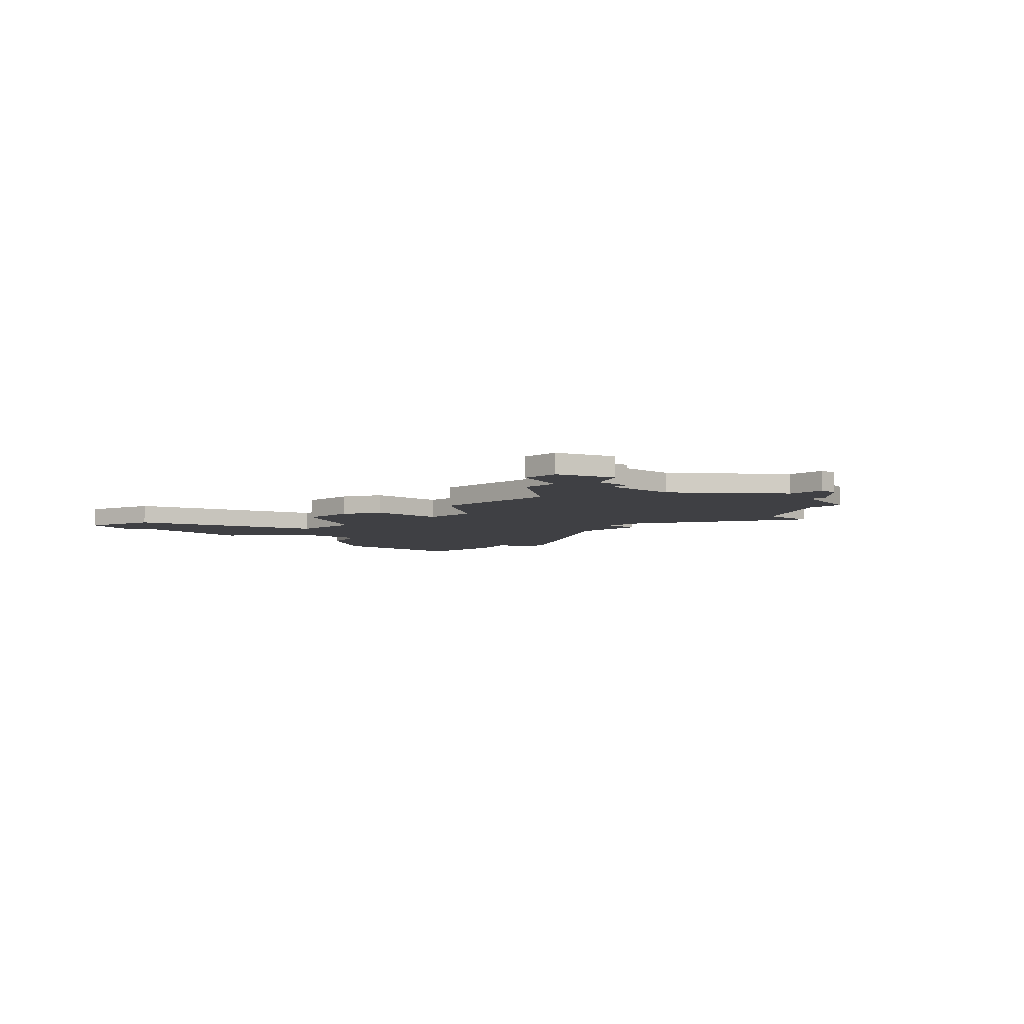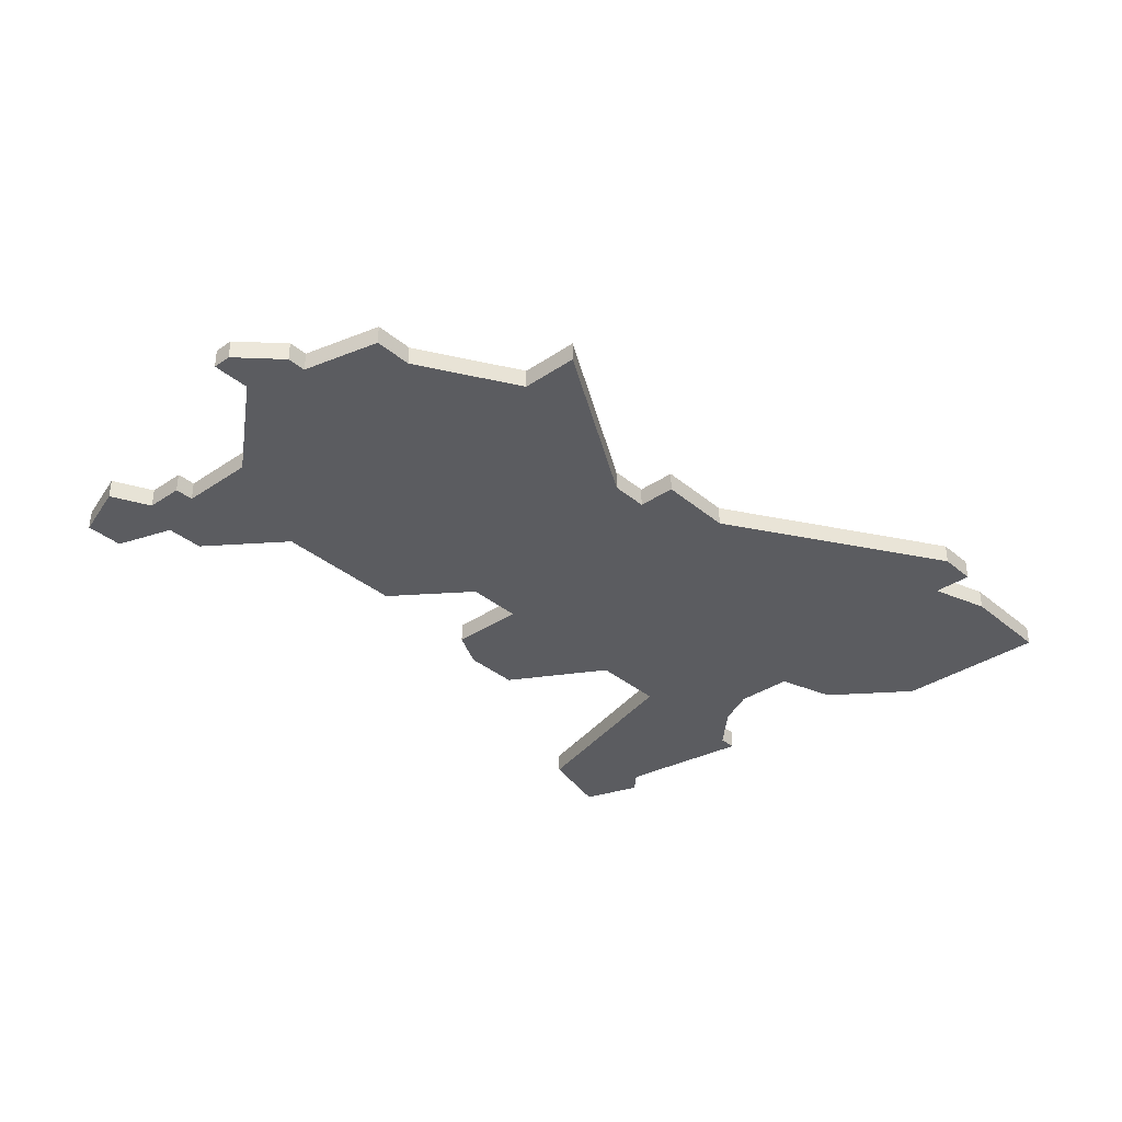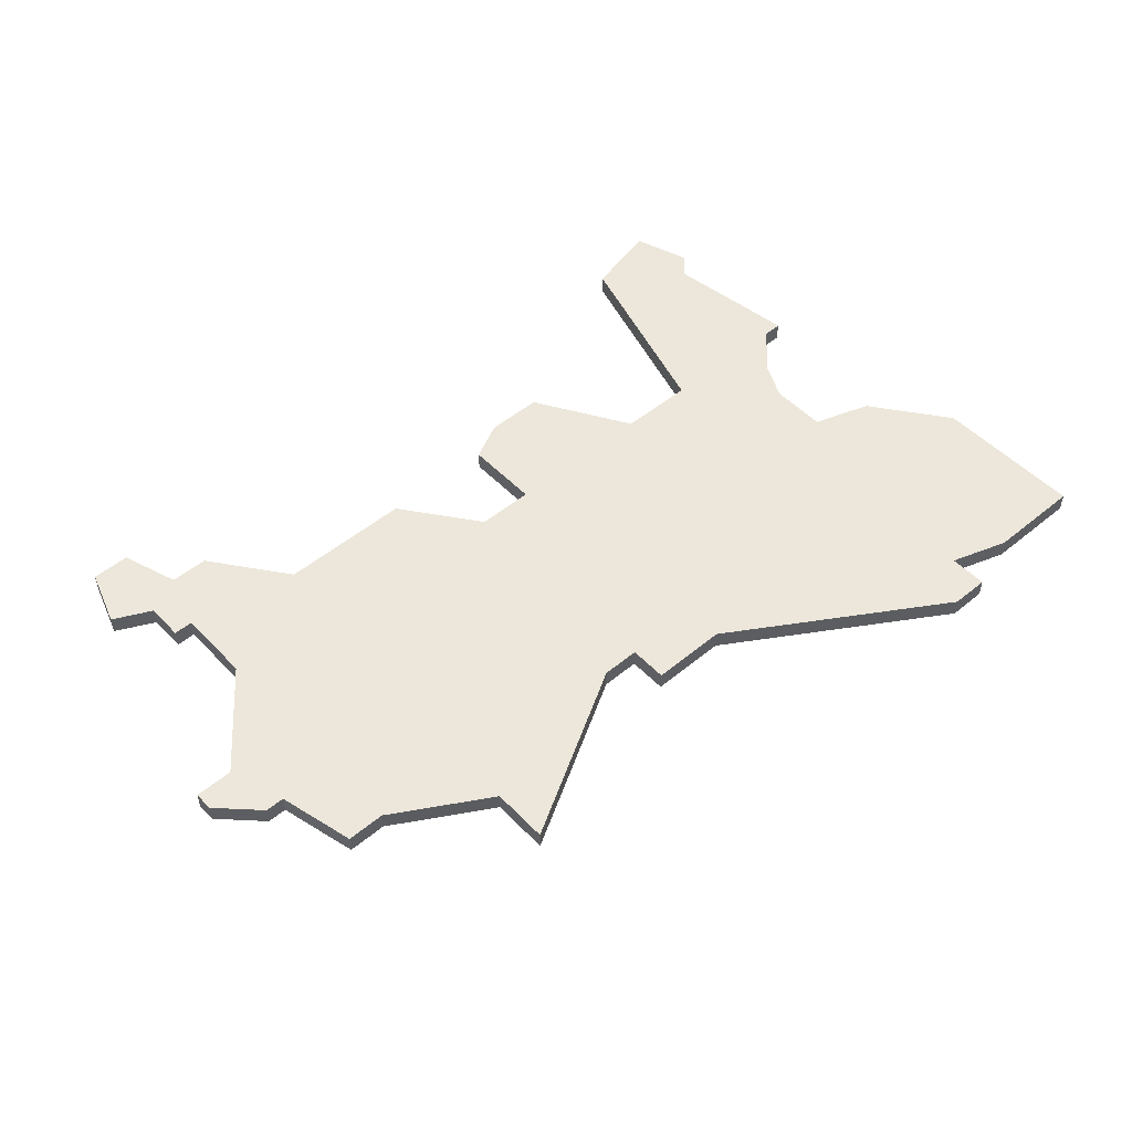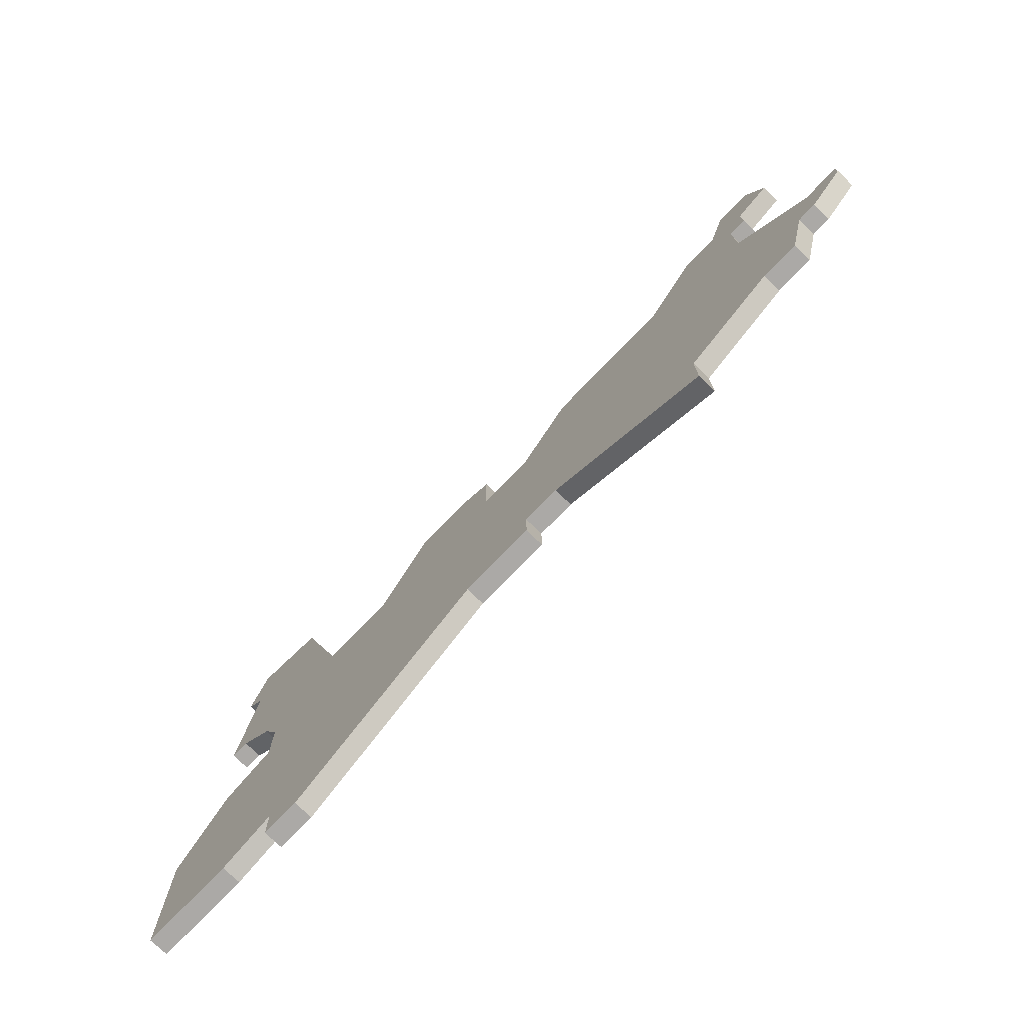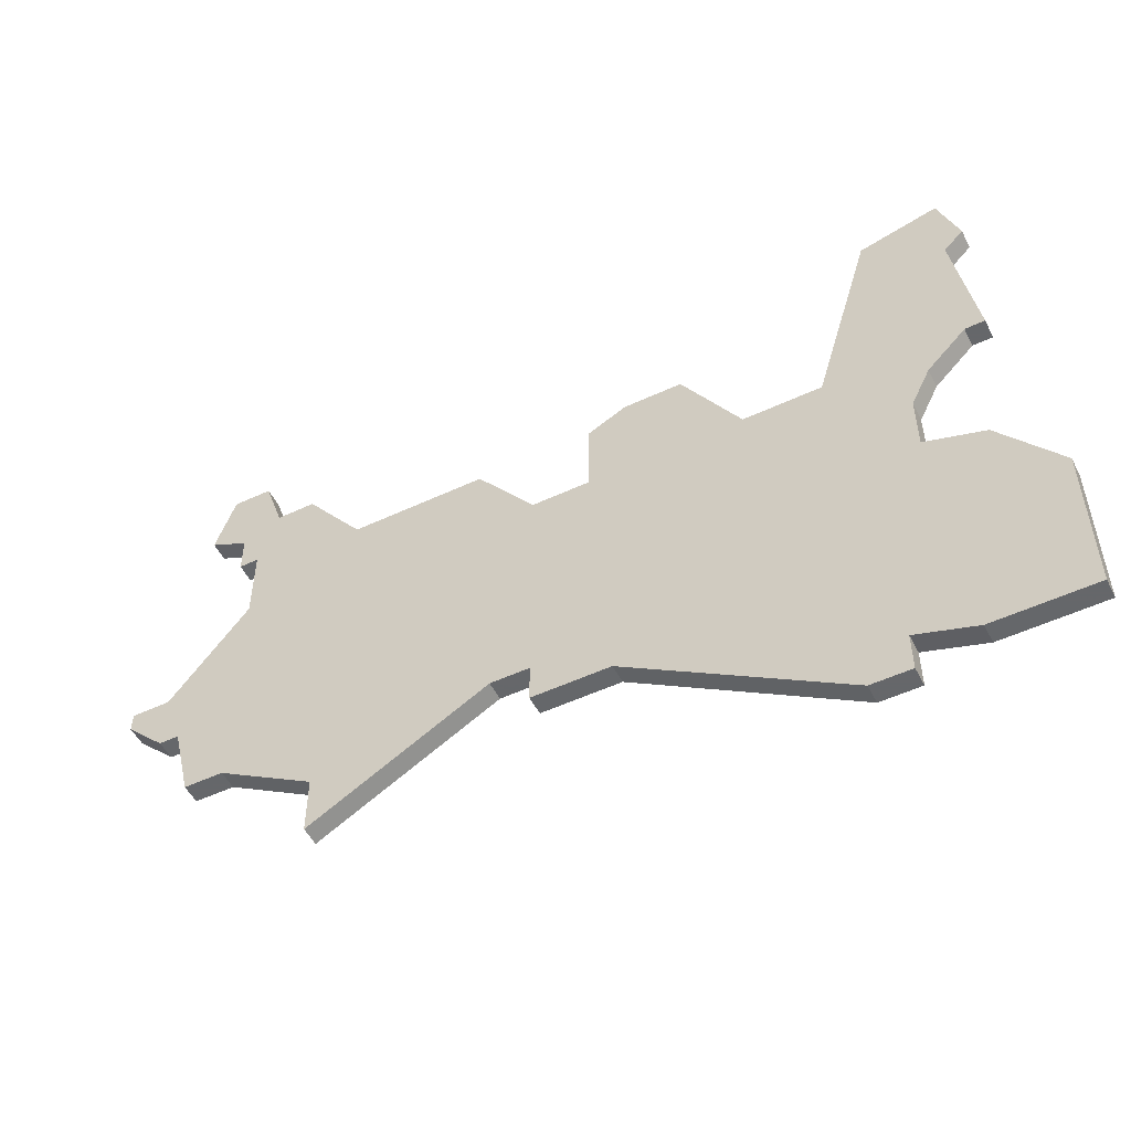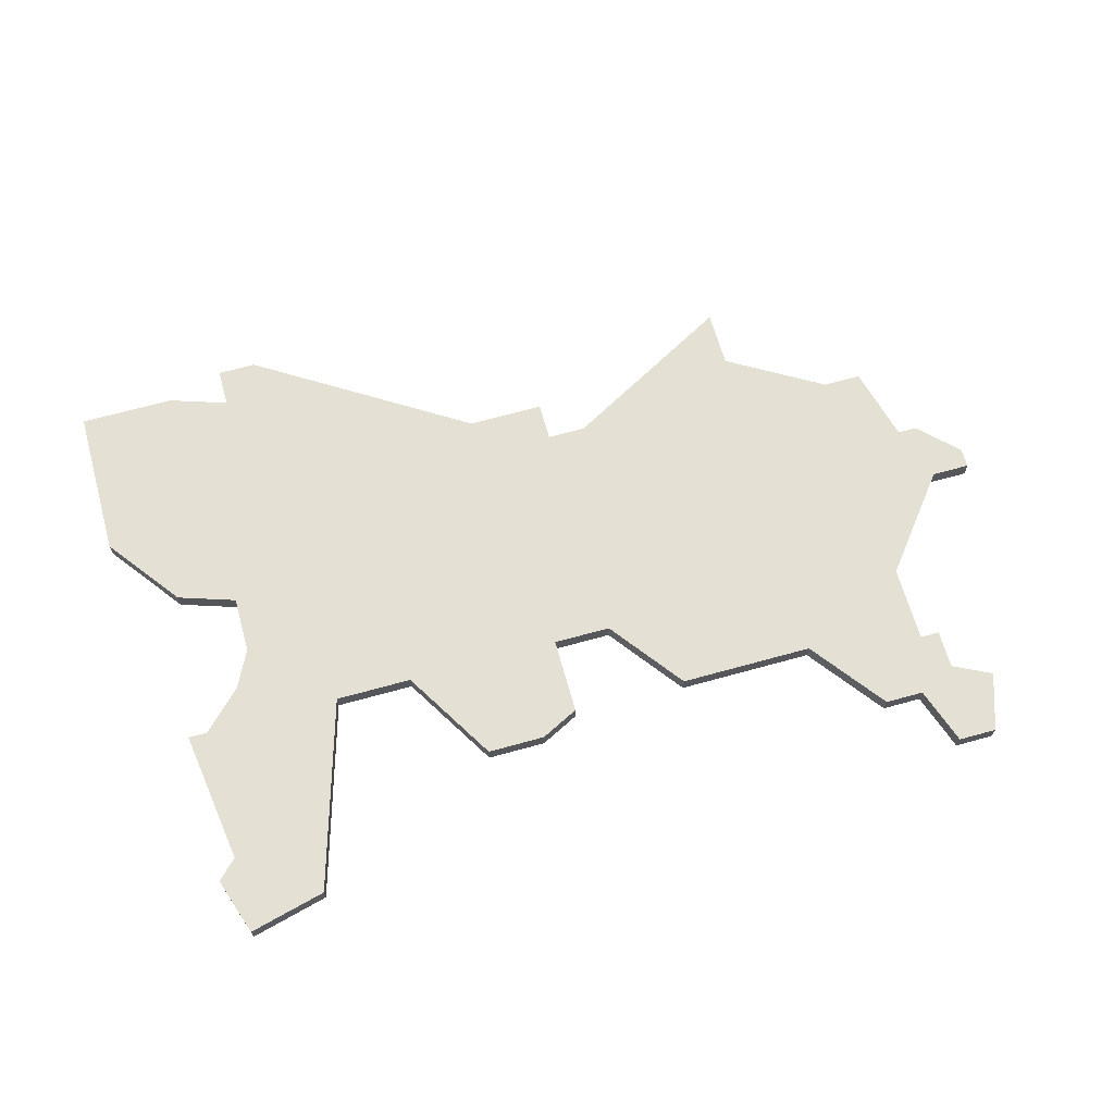
<metadata>
{"format":"obj","ext":"obj","renderer":"f3d","projection":"perspective","resolution":1024,"background":"white","views":[{"elev":-5.1,"azim":-133.9,"up":"+Z"},{"elev":-35.1,"azim":-48.0,"up":"+Z"},{"elev":50.6,"azim":-42.0,"up":"+Z"},{"elev":-75.6,"azim":-134.0,"up":"+Y"},{"elev":-52.0,"azim":26.8,"up":"+Y"},{"elev":66.1,"azim":164.4,"up":"+Z"}]}
</metadata>
<code>
v 4162 -918 0
v 4162 -918 1
v 4162 -915 0
v 4162 -915 1
v 4128 -903 0
v 4128 -903 1
v 4161 -901 0
v 4161 -901 1
v 4127 -910 0
v 4127 -910 1
v 4127 -922 0
v 4127 -922 1
v 4127 -906 0
v 4127 -906 1
v 4127 -900 0
v 4127 -900 1
v 4160 -930 0
v 4160 -930 1
v 4160 -932 0
v 4160 -932 1
v 4168 -930 0
v 4168 -930 1
v 4168 -931 0
v 4168 -931 1
v 4168 -923 0
v 4168 -923 1
v 4143 -925 0
v 4143 -925 1
v 4143 -911 0
v 4143 -911 1
v 4143 -923 0
v 4143 -923 1
v 4151 -906 0
v 4151 -906 1
v 4126 -904 0
v 4126 -904 1
v 4126 -906 0
v 4126 -906 1
v 4125 -922 0
v 4125 -922 1
v 4125 -900 0
v 4125 -900 1
v 4158 -911 0
v 4158 -911 1
v 4158 -932 0
v 4158 -932 1
v 4133 -907 0
v 4133 -907 1
v 4166 -911 0
v 4166 -911 1
v 4166 -903 0
v 4166 -903 1
v 4141 -923 0
v 4141 -923 1
v 4124 -918 0
v 4124 -918 1
v 4124 -903 0
v 4124 -903 1
v 4132 -925 0
v 4132 -925 1
v 4132 -928 0
v 4132 -928 1
v 4165 -919 0
v 4165 -919 1
v 4165 -911 0
v 4165 -911 1
v 4165 -904 0
v 4165 -904 1
v 4165 -900 0
v 4165 -900 1
v 4140 -907 0
v 4140 -907 1
v 4148 -906 0
v 4148 -906 1
v 4123 -918 0
v 4123 -918 1
v 4123 -915 0
v 4123 -915 1
v 4147 -925 0
v 4147 -925 1
v 4130 -903 0
v 4130 -903 1
v 4163 -913 0
v 4163 -913 1
v 4163 -931 0
v 4163 -931 1
v 4146 -911 0
v 4146 -911 1
v 4146 -907 0
v 4146 -907 1
v 4121 -915 0
v 4121 -915 1
v 4121 -916 0
v 4121 -916 1
v 4154 -911 0
v 4154 -911 1
f 11 39 55
f 77 55 75
f 91 77 93
f 75 93 77
f 9 55 77
f 53 61 59
f 47 53 59
f 11 47 59
f 55 9 11
f 31 79 27
f 31 53 29
f 47 9 13
f 35 13 37
f 41 35 57
f 35 41 15
f 5 13 35
f 71 29 47
f 11 9 47
f 35 15 5
f 81 13 5
f 47 13 81
f 47 29 53
f 29 87 31
f 17 19 45
f 63 17 1
f 79 17 45
f 1 79 95
f 17 79 1
f 1 43 3
f 21 23 85
f 25 21 85
f 25 17 63
f 25 85 17
f 83 3 43
f 33 95 87
f 79 87 95
f 1 95 43
f 89 73 87
f 33 87 73
f 67 49 65
f 43 7 67
f 7 69 67
f 51 67 69
f 65 43 67
f 65 83 43
f 31 87 79
f 56 40 12
f 76 56 78
f 94 78 92
f 78 94 76
f 78 56 10
f 60 62 54
f 60 54 48
f 60 48 12
f 12 10 56
f 28 80 32
f 30 54 32
f 14 10 48
f 38 14 36
f 58 36 42
f 16 42 36
f 36 14 6
f 48 30 72
f 48 10 12
f 6 16 36
f 6 14 82
f 82 14 48
f 54 30 48
f 32 88 30
f 46 20 18
f 2 18 64
f 46 18 80
f 96 80 2
f 2 80 18
f 4 44 2
f 86 24 22
f 86 22 26
f 64 18 26
f 18 86 26
f 44 4 84
f 88 96 34
f 96 88 80
f 44 96 2
f 88 74 90
f 74 88 34
f 66 50 68
f 68 8 44
f 68 70 8
f 70 68 52
f 68 44 66
f 44 84 66
f 80 88 32
f 58 42 57
f 57 42 41
f 36 58 35
f 35 58 57
f 38 36 37
f 37 36 35
f 14 38 13
f 13 38 37
f 10 14 9
f 9 14 13
f 78 10 77
f 77 10 9
f 92 78 91
f 91 78 77
f 94 92 93
f 93 92 91
f 76 94 75
f 75 94 93
f 56 76 55
f 55 76 75
f 40 56 39
f 39 56 55
f 12 40 11
f 11 40 39
f 60 12 59
f 59 12 11
f 62 60 61
f 61 60 59
f 54 62 53
f 53 62 61
f 32 54 31
f 31 54 53
f 28 32 27
f 27 32 31
f 80 28 79
f 79 28 27
f 46 80 45
f 45 80 79
f 20 46 19
f 19 46 45
f 18 20 17
f 17 20 19
f 86 18 85
f 85 18 17
f 24 86 23
f 23 86 85
f 22 24 21
f 21 24 23
f 26 22 25
f 25 22 21
f 64 26 63
f 63 26 25
f 2 64 1
f 1 64 63
f 4 2 3
f 3 2 1
f 84 4 83
f 83 4 3
f 66 84 65
f 65 84 83
f 50 66 49
f 49 66 65
f 68 50 67
f 67 50 49
f 52 68 51
f 51 68 67
f 70 52 69
f 69 52 51
f 8 70 7
f 7 70 69
f 44 8 43
f 43 8 7
f 96 44 95
f 95 44 43
f 34 96 33
f 33 96 95
f 74 34 73
f 73 34 33
f 90 74 89
f 89 74 73
f 88 90 87
f 87 90 89
f 30 88 29
f 29 88 87
f 72 30 71
f 71 30 29
f 48 72 47
f 47 72 71
f 82 48 81
f 81 48 47
f 6 82 5
f 5 82 81
f 42 16 41
f 41 16 15
f 16 6 15
f 15 6 5

</code>
